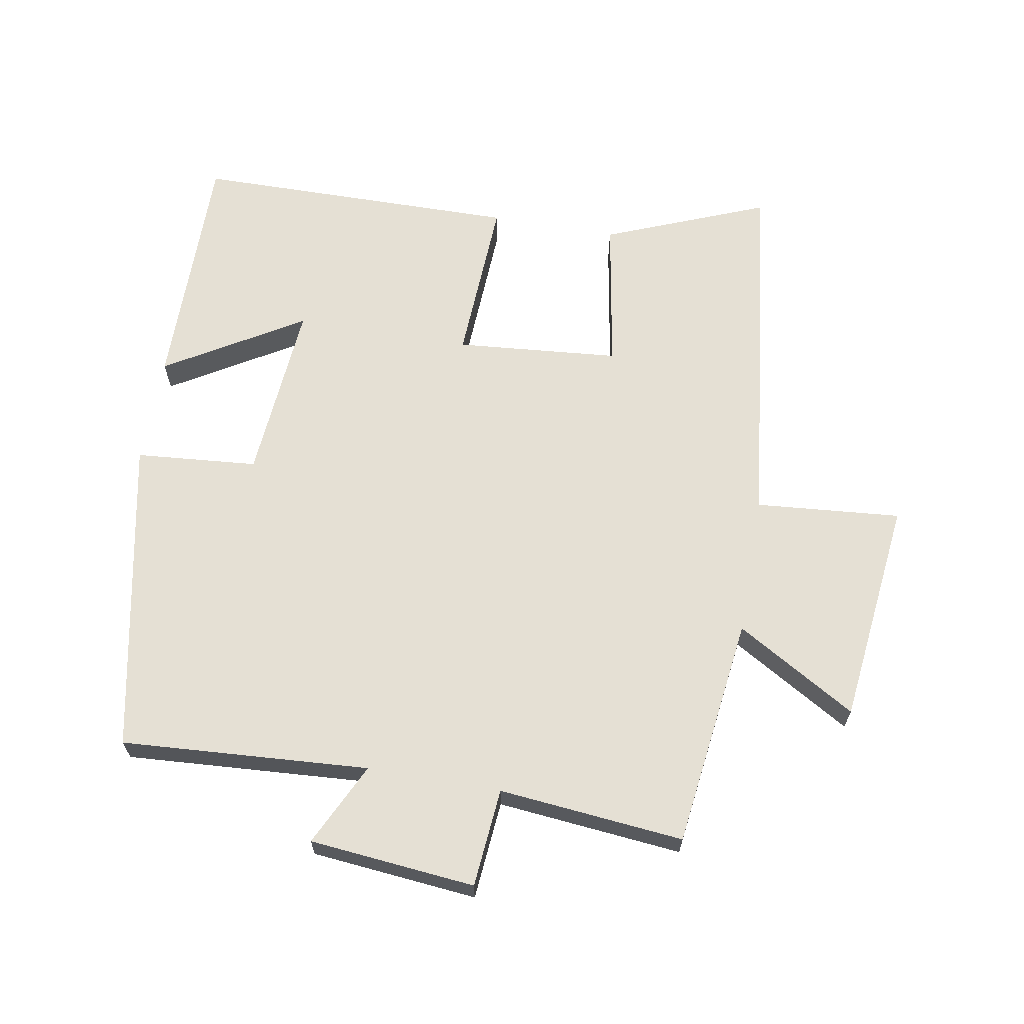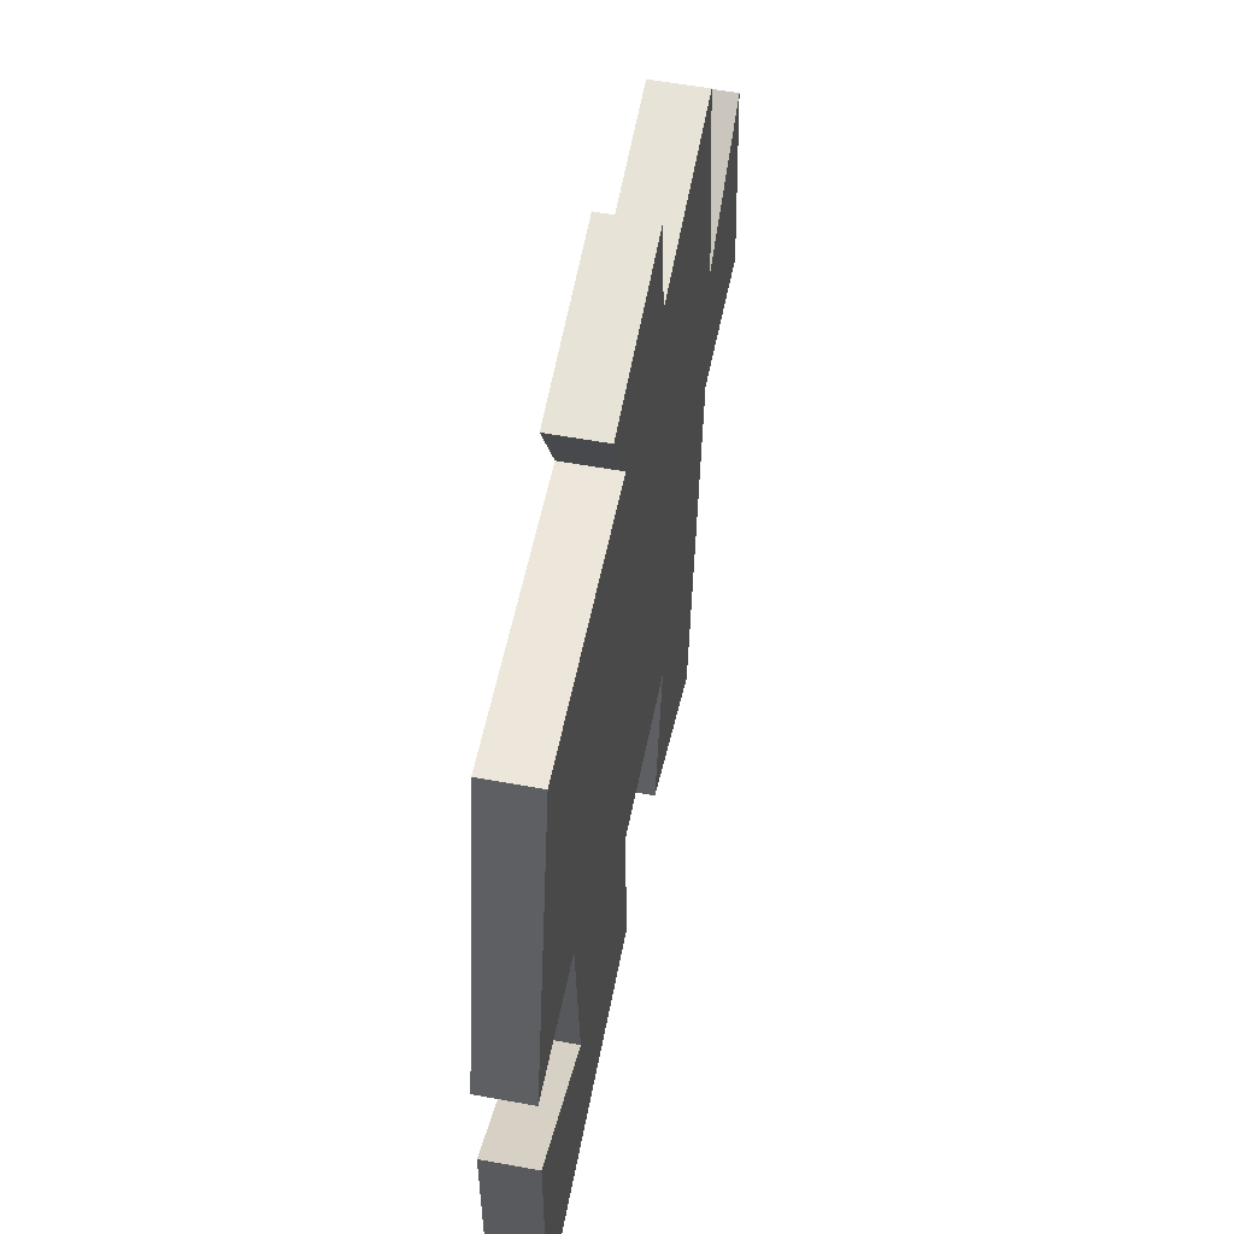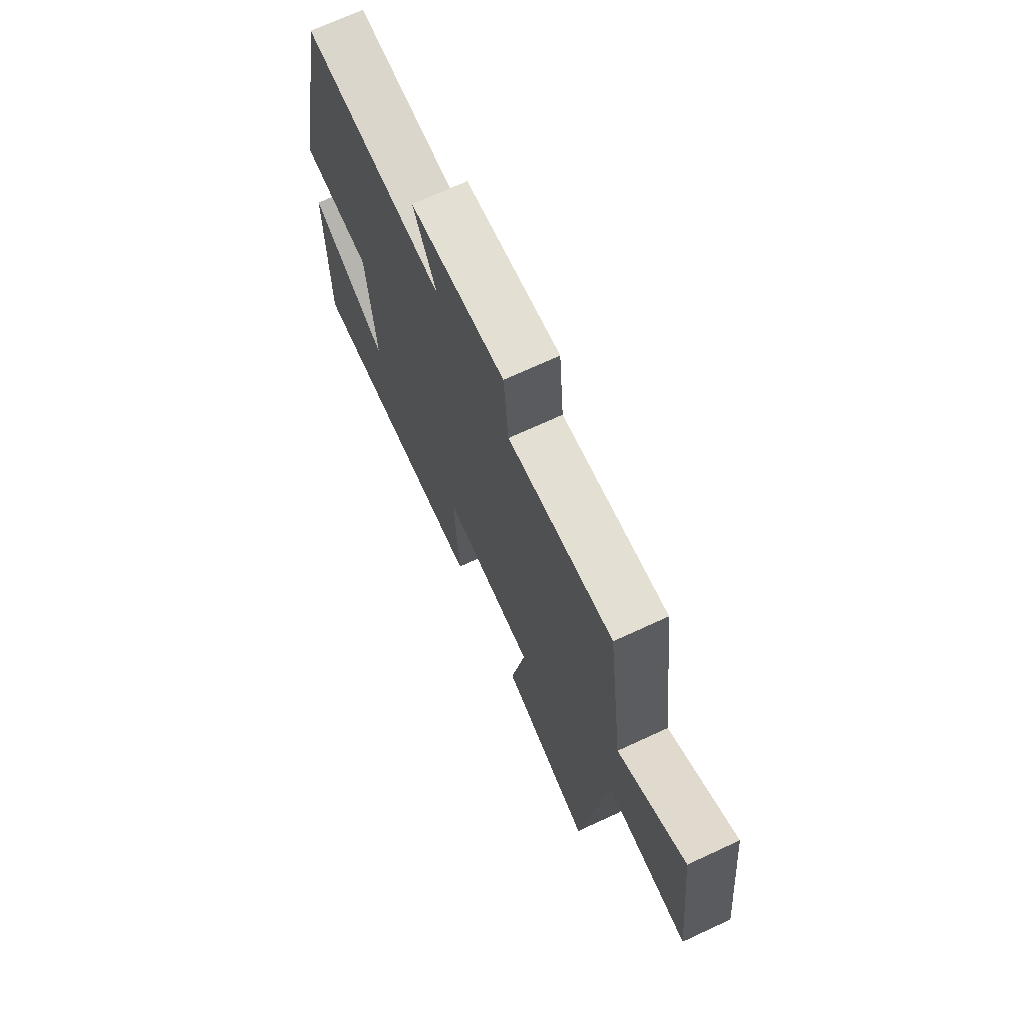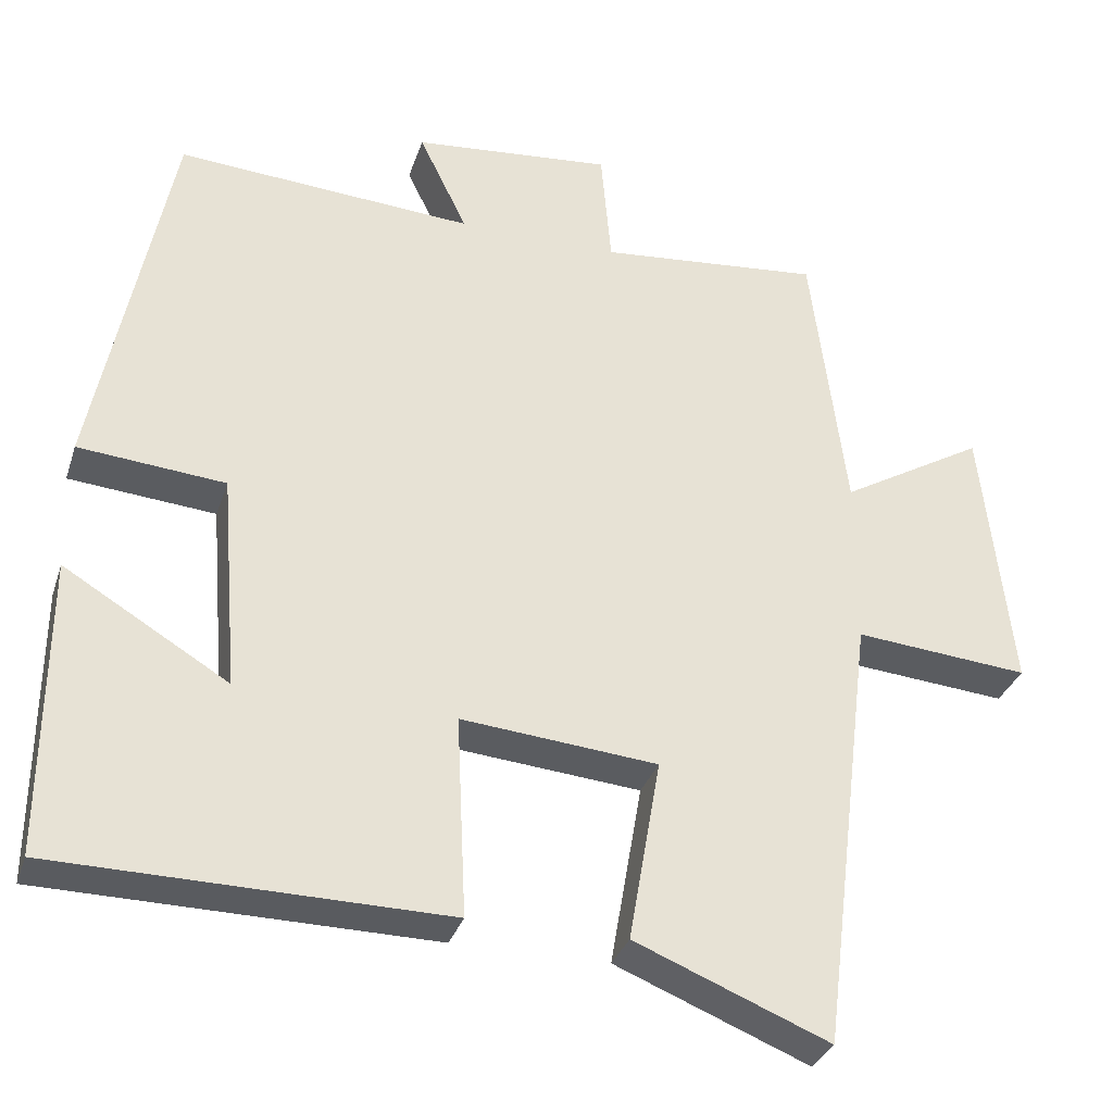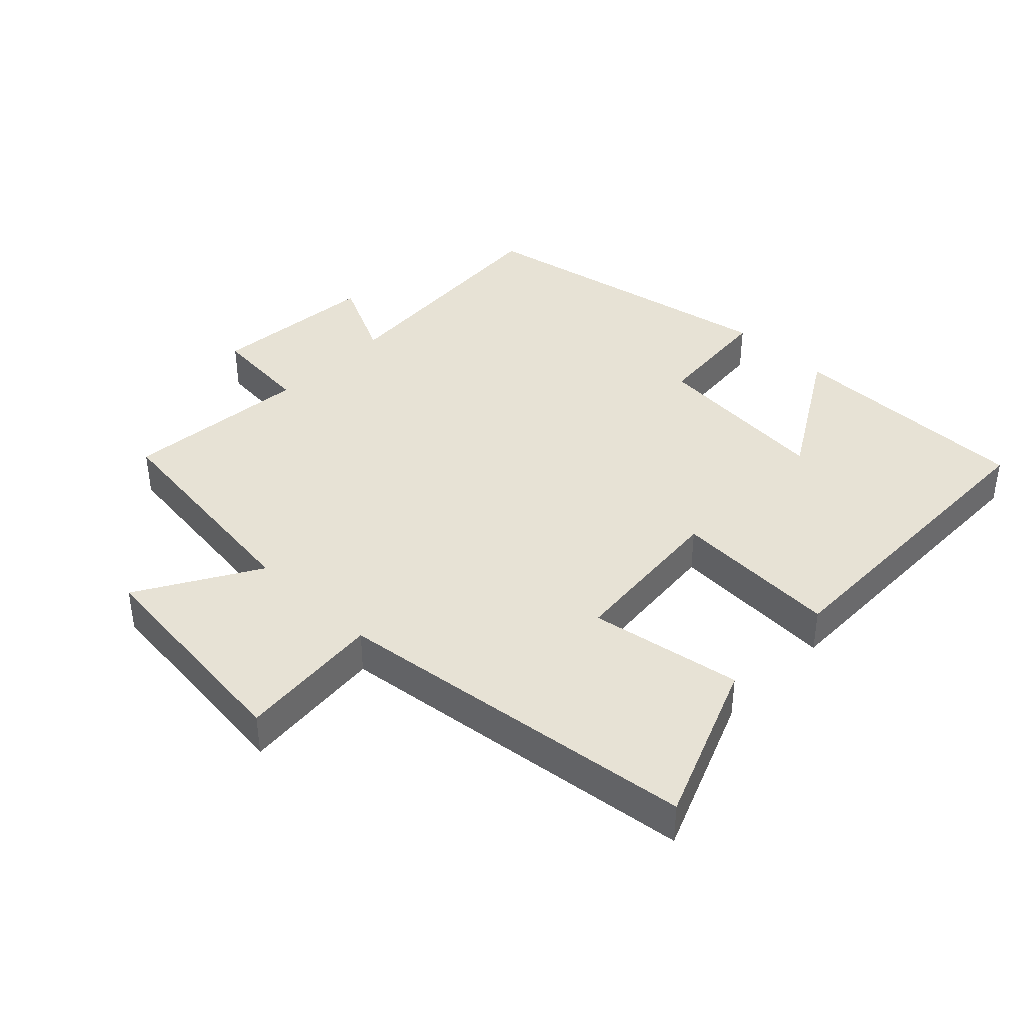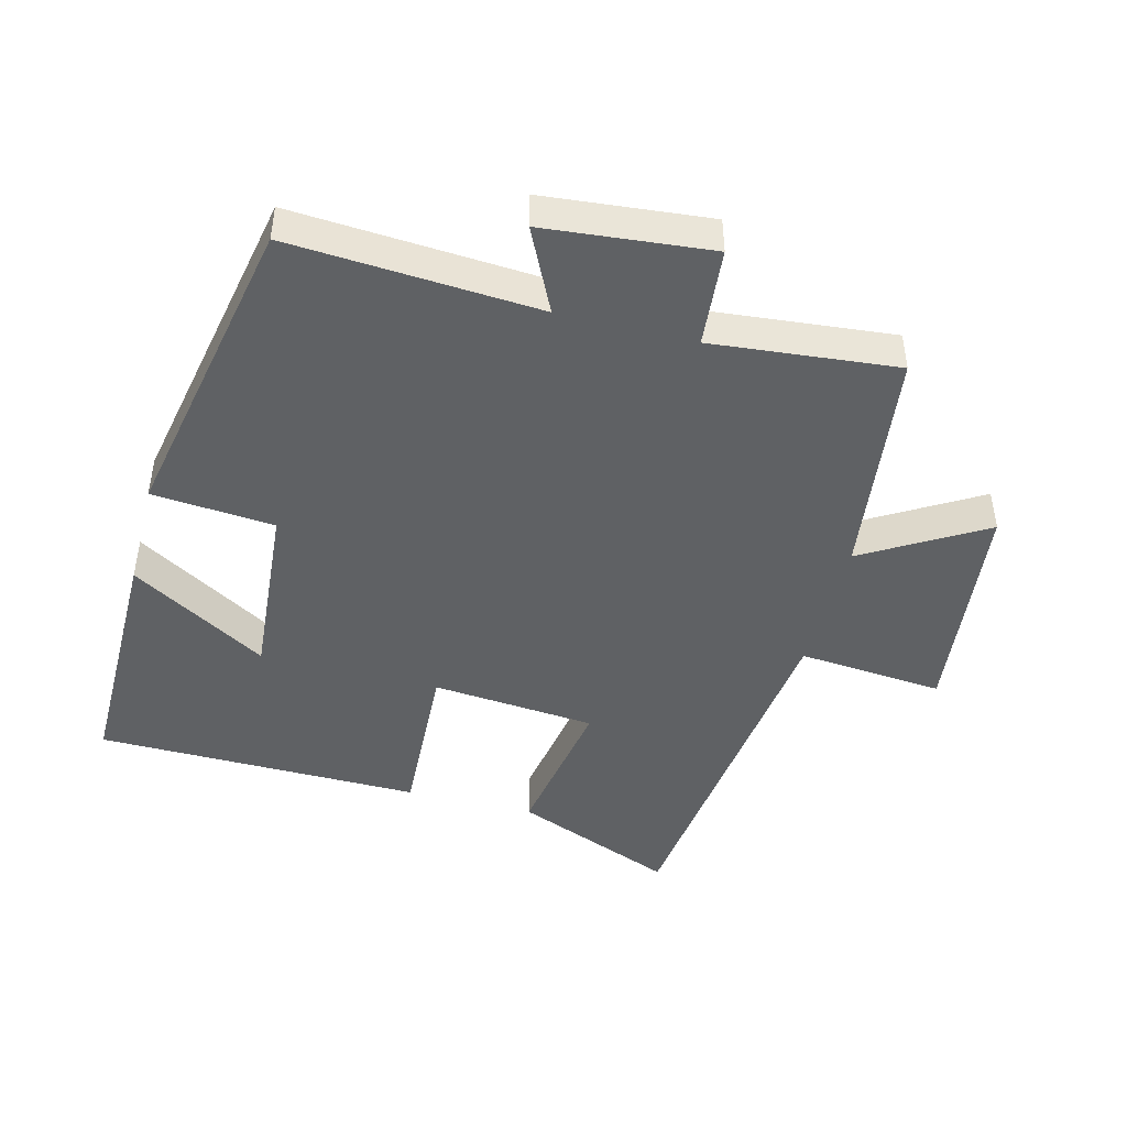
<metadata>
{"format":"obj","ext":"obj","renderer":"f3d","projection":"perspective","resolution":1024,"background":"white","views":[{"elev":65.3,"azim":10.0,"up":"+Y"},{"elev":56.8,"azim":-79.2,"up":"+Z"},{"elev":70.7,"azim":65.2,"up":"+Z"},{"elev":-32.5,"azim":-16.9,"up":"+Z"},{"elev":40.1,"azim":134.1,"up":"+Y"},{"elev":-45.7,"azim":-14.4,"up":"+Y"}]}
</metadata>
<code>
v 0.431 0.07 -0.599
v 0.186 0.07 -0.5
v 0.226 0.07 -0.268
v -0.022 0.07 -0.246
v -0.01 0.07 -0.5
v -0.502 0.07 -0.494
v -0.5 0.07 -0.12
v -0.293 0.07 -0.244
v -0.315 0.07 0.03
v -0.5 0.07 0.046
v -0.405 0.07 0.525
v -0.029 0.07 0.5
v -0.09 0.07 0.626
v 0.162 0.07 0.65
v 0.175 0.07 0.5
v 0.456 0.07 0.527
v 0.5 0.07 0.176
v 0.682 0.07 0.283
v 0.72 0.07 -0.059
v 0.5 0.07 -0.04
v 0.431 0 -0.599
v 0.186 0 -0.5
v 0.226 0 -0.268
v -0.022 0 -0.246
v -0.01 0 -0.5
v -0.502 0 -0.494
v -0.5 0 -0.12
v -0.293 0 -0.244
v -0.315 0 0.03
v -0.5 0 0.046
v -0.405 0 0.525
v -0.029 0 0.5
v -0.09 0 0.626
v 0.162 0 0.65
v 0.175 0 0.5
v 0.456 0 0.527
v 0.5 0 0.176
v 0.682 0 0.283
v 0.72 0 -0.059
v 0.5 0 -0.04
f 17 18 19 20
f 15 16 17 20
f 15 20 1
f 12 13 14 15
f 12 15 1
f 9 10 11 12
f 8 9 12
f 5 6 7 8
f 4 5 8
f 4 8 12
f 3 4 12
f 1 2 3
f 1 3 12
f 40 39 38 37
f 40 37 36 35
f 21 40 35
f 35 34 33 32
f 21 35 32
f 32 31 30 29
f 32 29 28
f 28 27 26 25
f 28 25 24
f 32 28 24
f 32 24 23
f 23 22 21
f 32 23 21
f 1 21 22 2
f 2 22 23 3
f 3 23 24 4
f 4 24 25 5
f 5 25 26 6
f 6 26 27 7
f 7 27 28 8
f 8 28 29 9
f 9 29 30 10
f 10 30 31 11
f 11 31 32 12
f 12 32 33 13
f 13 33 34 14
f 14 34 35 15
f 15 35 36 16
f 16 36 37 17
f 17 37 38 18
f 18 38 39 19
f 19 39 40 20
f 20 40 21 1

</code>
